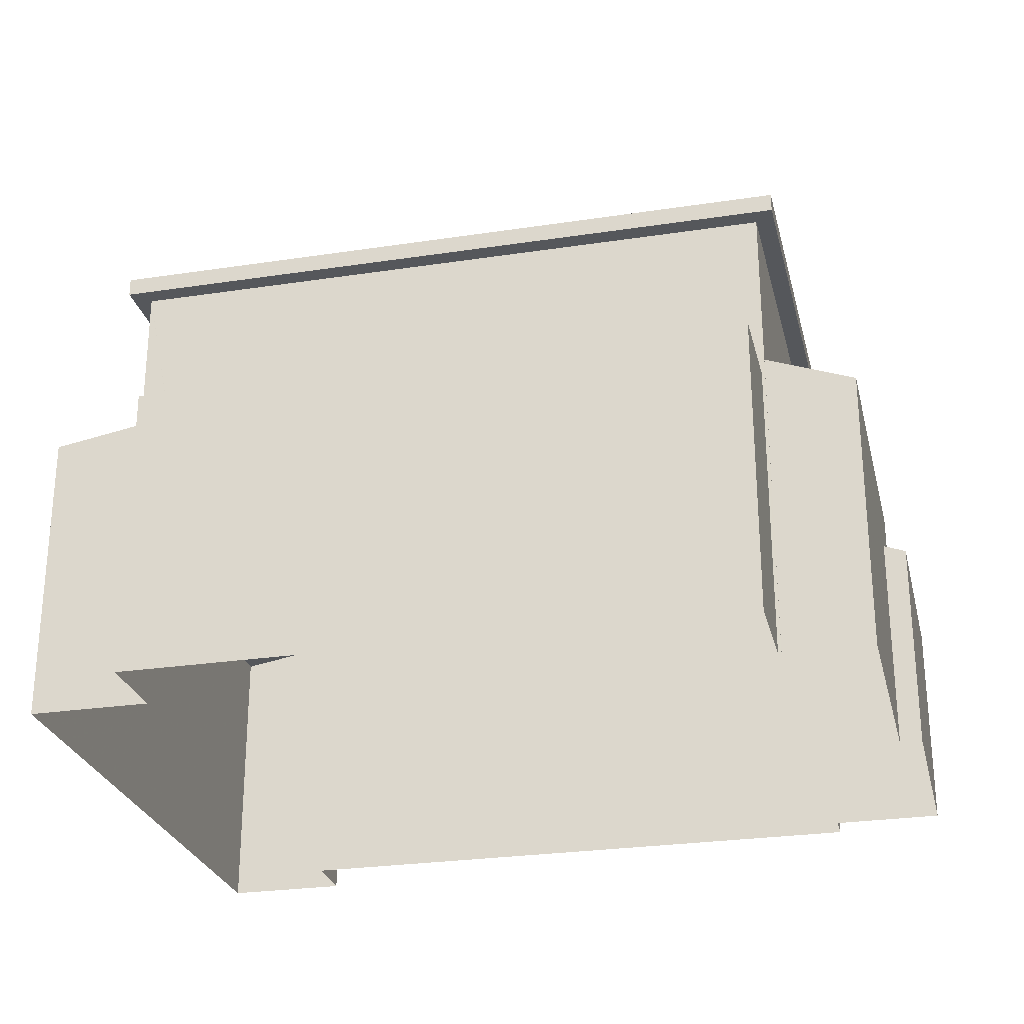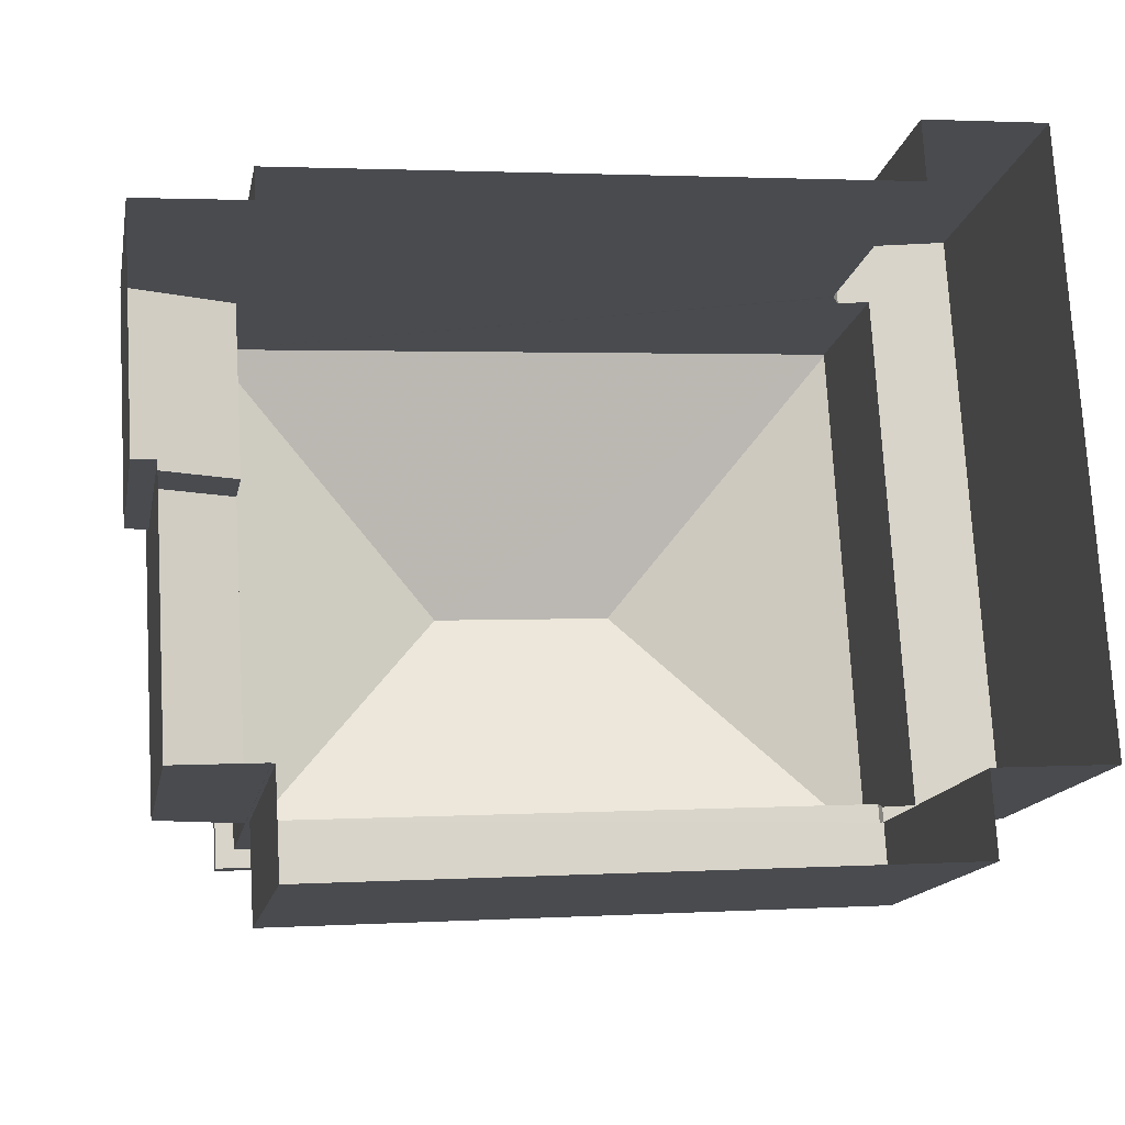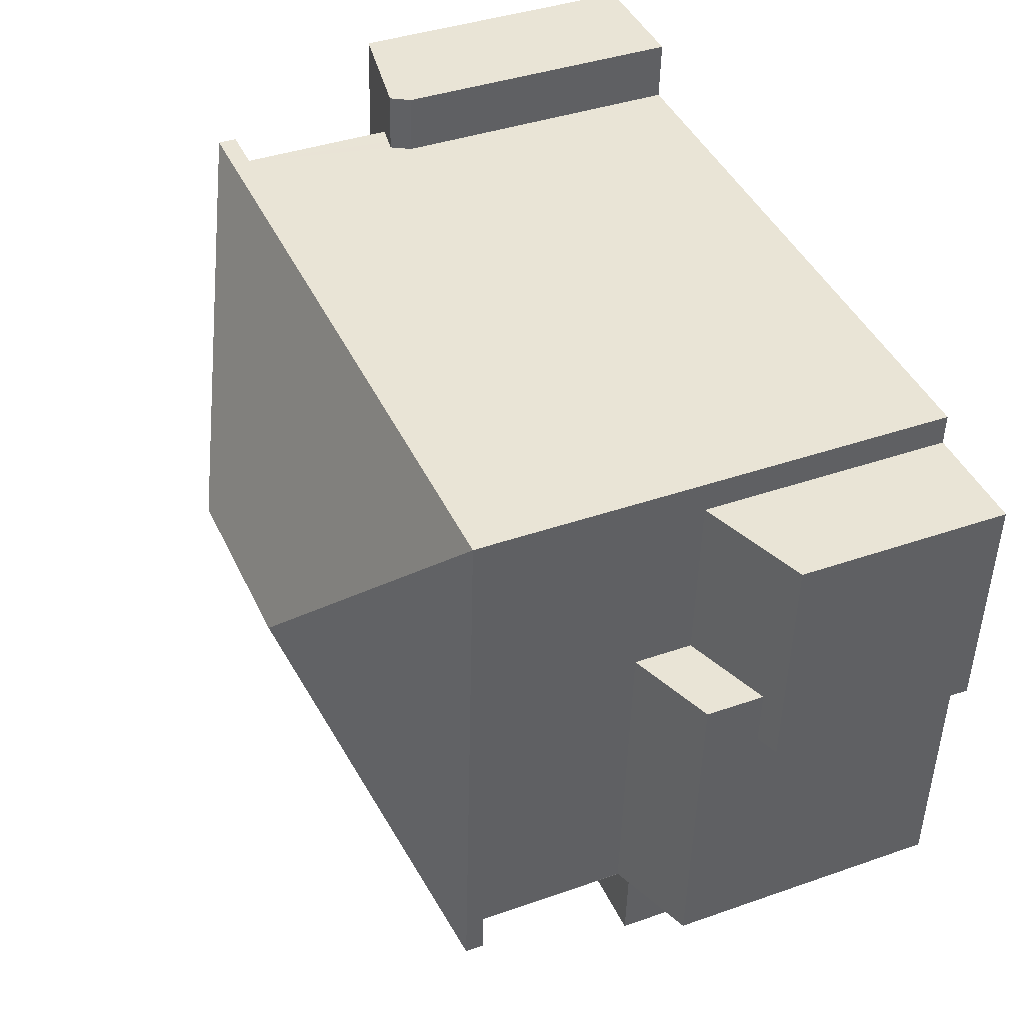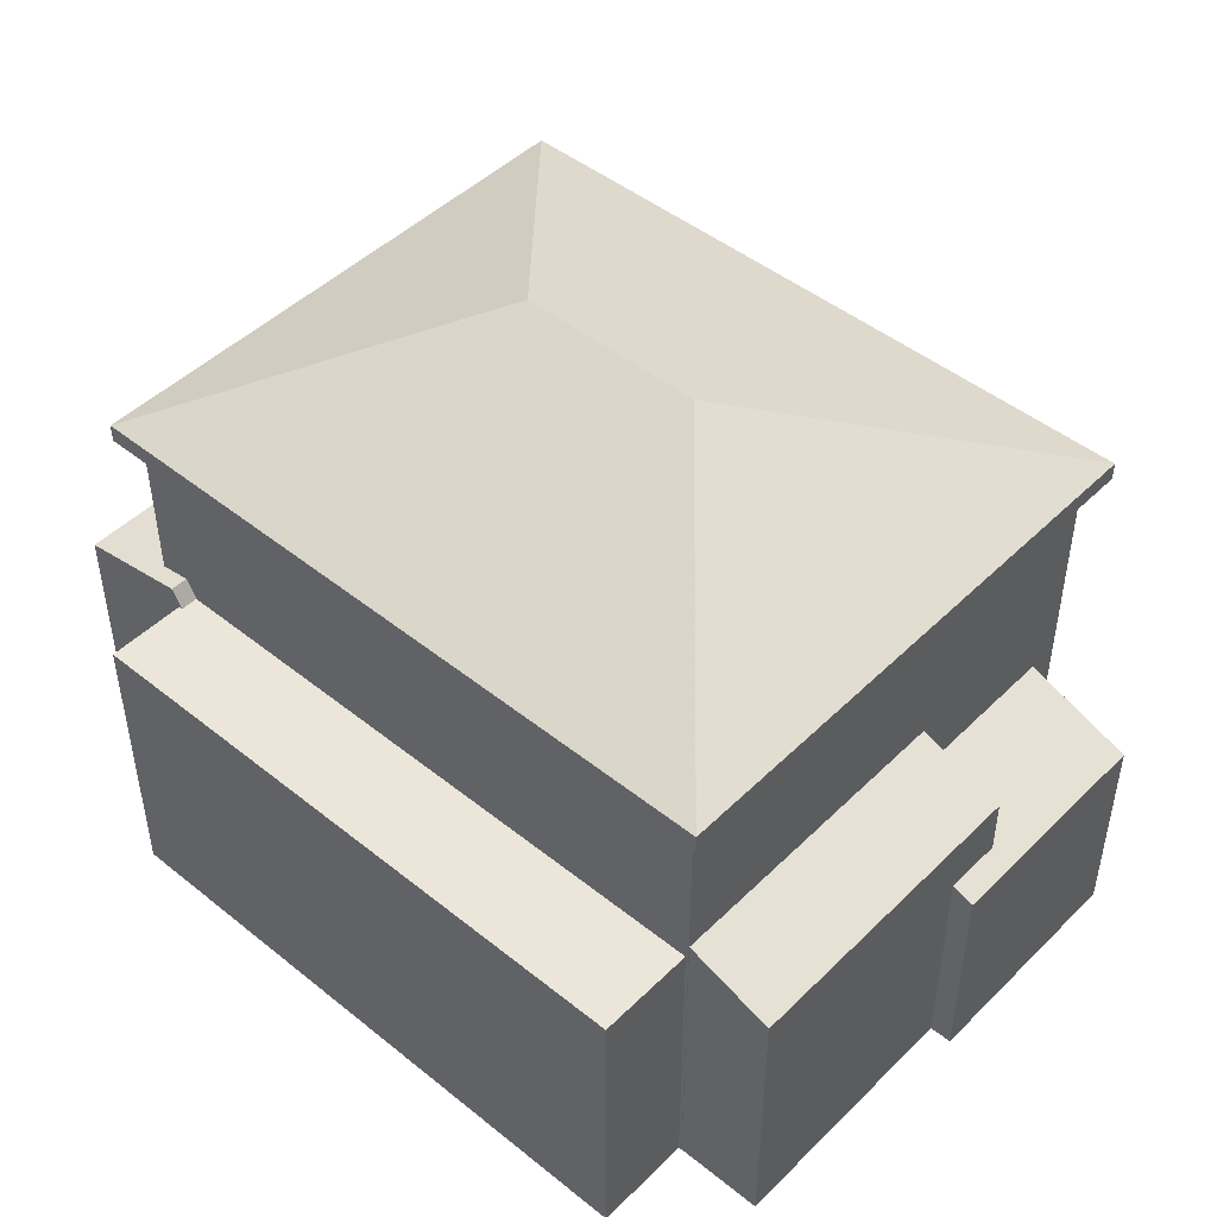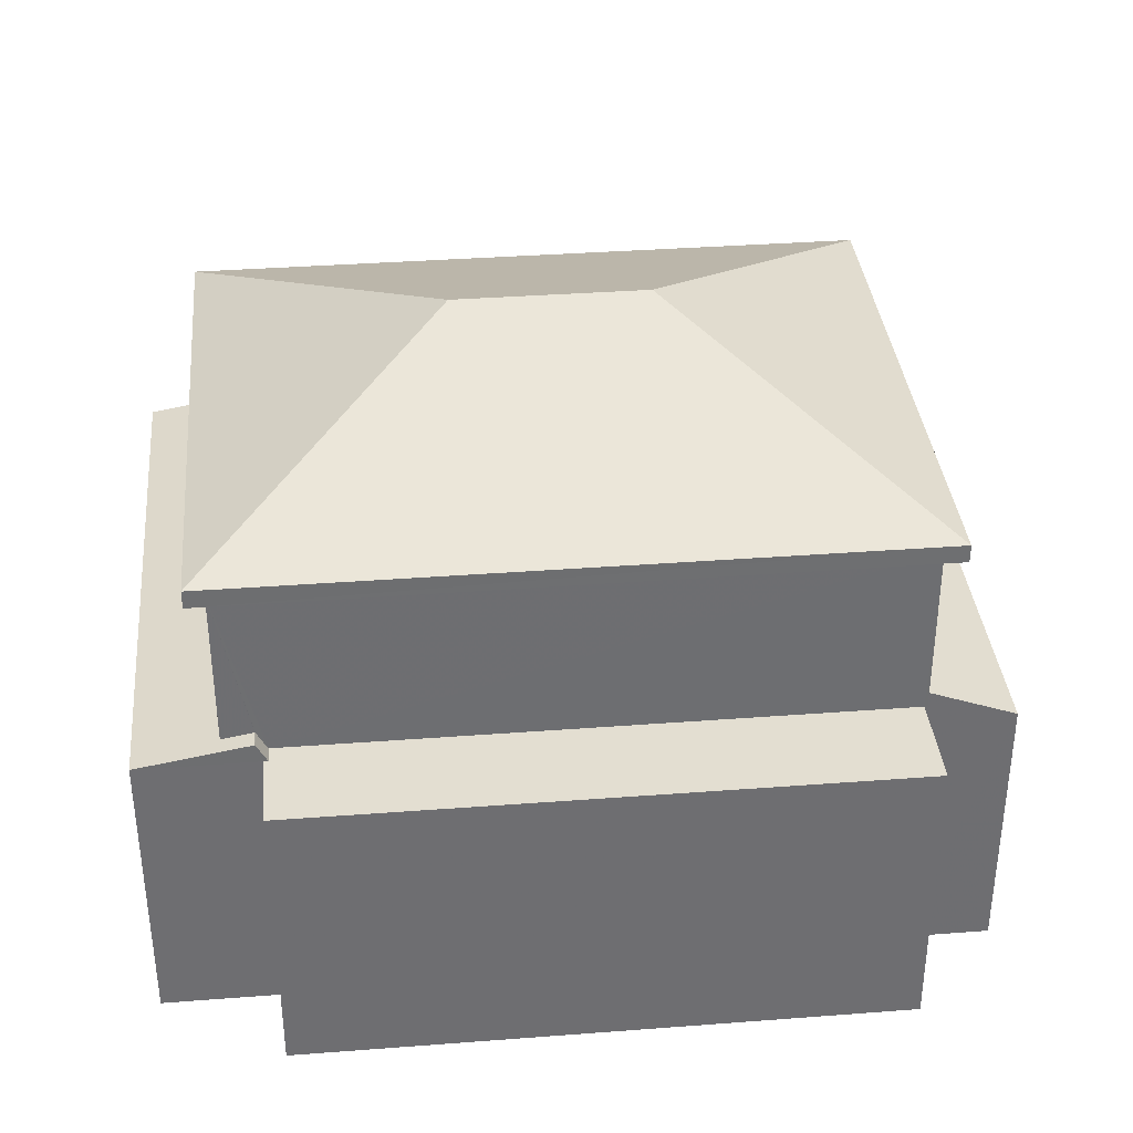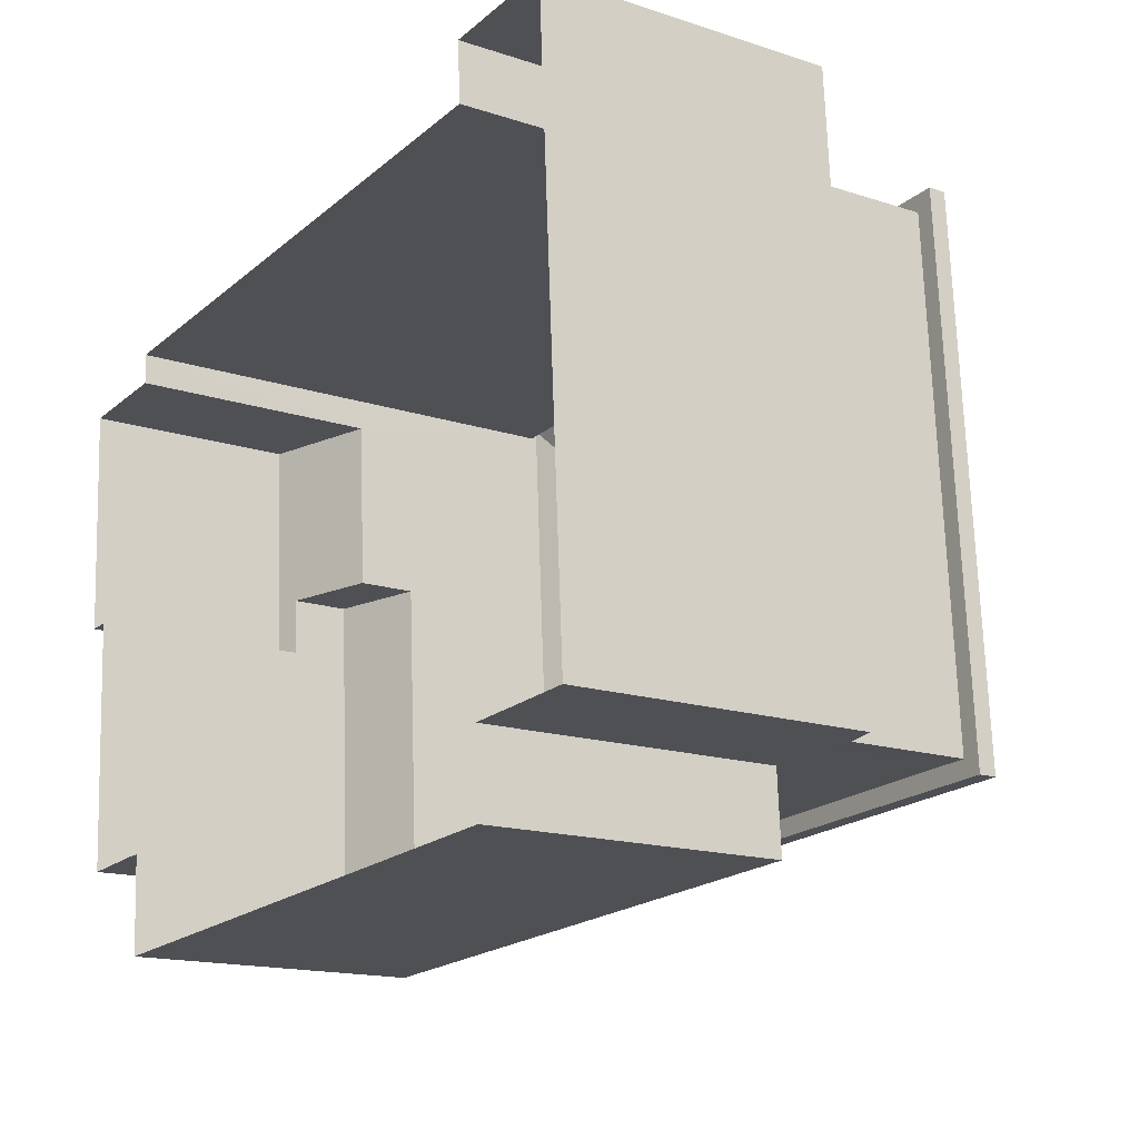
<metadata>
{"format":"obj","ext":"obj","renderer":"f3d","projection":"perspective","resolution":1024,"background":"white","views":[{"elev":-26.8,"azim":10.0,"up":"+Z"},{"elev":-15.0,"azim":169.2,"up":"+Y"},{"elev":38.8,"azim":66.2,"up":"+Y"},{"elev":47.0,"azim":38.9,"up":"+Z"},{"elev":36.0,"azim":-9.0,"up":"+Z"},{"elev":-15.9,"azim":-124.2,"up":"+Y"}]}
</metadata>
<code>
v 1.22e+04 -1.529e+04 17.62
v 1.22e+04 -1.529e+04 17.62
v 1.22e+04 -1.529e+04 17.62
v 1.22e+04 -1.529e+04 17.62
v 1.219e+04 -1.529e+04 17.62
v 1.221e+04 -1.529e+04 17.62
v 1.221e+04 -1.53e+04 17.62
v 1.221e+04 -1.53e+04 17.62
v 1.219e+04 -1.53e+04 17.62
v 1.221e+04 -1.53e+04 17.62
v 1.22e+04 -1.53e+04 17.62
v 1.22e+04 -1.53e+04 17.62
v 1.22e+04 -1.53e+04 17.62
v 1.22e+04 -1.53e+04 17.62
v 1.22e+04 -1.53e+04 17.62
v 1.22e+04 -1.53e+04 17.62
v 1.22e+04 -1.53e+04 24.15
v 1.22e+04 -1.529e+04 24.15
v 1.22e+04 -1.53e+04 24.15
v 1.22e+04 -1.529e+04 24.15
v 1.219e+04 -1.53e+04 24.15
v 1.22e+04 -1.529e+04 24.15
v 1.219e+04 -1.53e+04 24.15
v 1.22e+04 -1.529e+04 24.15
v 1.221e+04 -1.53e+04 20.66
v 1.221e+04 -1.53e+04 20.55
v 1.221e+04 -1.53e+04 20.66
v 1.22e+04 -1.53e+04 21.11
v 1.22e+04 -1.529e+04 21.11
v 1.221e+04 -1.529e+04 20.55
v 1.221e+04 -1.53e+04 21.48
v 1.22e+04 -1.53e+04 21.92
v 1.22e+04 -1.53e+04 21.92
v 1.221e+04 -1.53e+04 21.48
v 1.22e+04 -1.53e+04 24.4
v 1.22e+04 -1.53e+04 25.94
v 1.219e+04 -1.53e+04 24.4
v 1.22e+04 -1.53e+04 25.94
v 1.22e+04 -1.529e+04 24.4
v 1.22e+04 -1.529e+04 24.4
v 1.22e+04 -1.53e+04 21.71
v 1.22e+04 -1.53e+04 21.71
v 1.22e+04 -1.53e+04 21.71
v 1.22e+04 -1.53e+04 21.71
v 1.22e+04 -1.53e+04 21.71
v 1.22e+04 -1.53e+04 21.71
v 1.22e+04 -1.53e+04 21.97
v 1.22e+04 -1.53e+04 21.98
v 1.22e+04 -1.53e+04 21.98
v 1.22e+04 -1.529e+04 21.98
v 1.219e+04 -1.529e+04 21.71
v 1.22e+04 -1.529e+04 21.9
v 1.219e+04 -1.53e+04 21.71
v 1.22e+04 -1.529e+04 21.9
v 1.22e+04 -1.529e+04 21.95
v 1.22e+04 -1.529e+04 21.98
v 1.219e+04 -1.53e+04 21.9
v 1.22e+04 -1.529e+04 21.73
v 1.22e+04 -1.529e+04 21.71
v 1.22e+04 -1.529e+04 21.71
f 1 2 3
f 4 1 5
f 6 7 8
f 6 8 3
f 9 5 1
f 8 10 11
f 12 9 1
f 12 13 14
f 15 13 12
f 11 16 15
f 3 12 1
f 3 8 15
f 15 8 11
f 3 15 12
f 17 18 19
f 18 20 19
f 21 22 23
f 22 20 18
f 23 22 24
f 24 22 18
f 21 23 17
f 19 21 17
f 25 26 27
f 28 27 29
f 29 27 30
f 27 26 30
f 31 32 33
f 34 31 33
f 35 36 37
f 38 36 35
f 36 38 39
f 39 38 40
f 38 35 40
f 36 39 37
f 41 42 43
f 44 43 45
f 45 43 46
f 43 42 46
f 43 47 48
f 43 44 47
f 47 49 48
f 50 51 52
f 51 53 54
f 55 50 52
f 52 51 54
f 55 56 50
f 48 57 53
f 53 57 54
f 49 57 48
f 58 59 50
f 56 58 50
f 60 59 58
f 30 7 6
f 30 26 7
f 8 7 26
f 25 8 26
f 3 30 6
f 3 29 30
f 27 31 25
f 8 25 10
f 10 25 34
f 25 31 34
f 11 10 34
f 33 11 34
f 28 32 31
f 27 28 31
f 11 33 16
f 17 16 33
f 17 32 18
f 2 29 3
f 18 29 2
f 32 28 29
f 17 33 32
f 32 29 18
f 52 24 55
f 60 2 1
f 24 18 58
f 58 18 60
f 18 2 60
f 24 56 55
f 58 56 24
f 15 16 45
f 16 17 45
f 49 23 57
f 44 17 23
f 45 17 44
f 47 44 23
f 49 47 23
f 24 54 23
f 23 54 57
f 52 54 24
f 37 22 21
f 37 39 22
f 40 20 22
f 39 40 22
f 35 19 20
f 40 35 20
f 35 21 19
f 35 37 21
f 15 46 13
f 15 45 46
f 46 14 13
f 46 42 14
f 12 14 42
f 41 12 42
f 48 53 41
f 43 48 41
f 50 59 51
f 60 4 59
f 60 1 4
f 41 53 9
f 12 41 9
f 53 5 9
f 53 51 5
f 59 4 5
f 51 59 5

</code>
